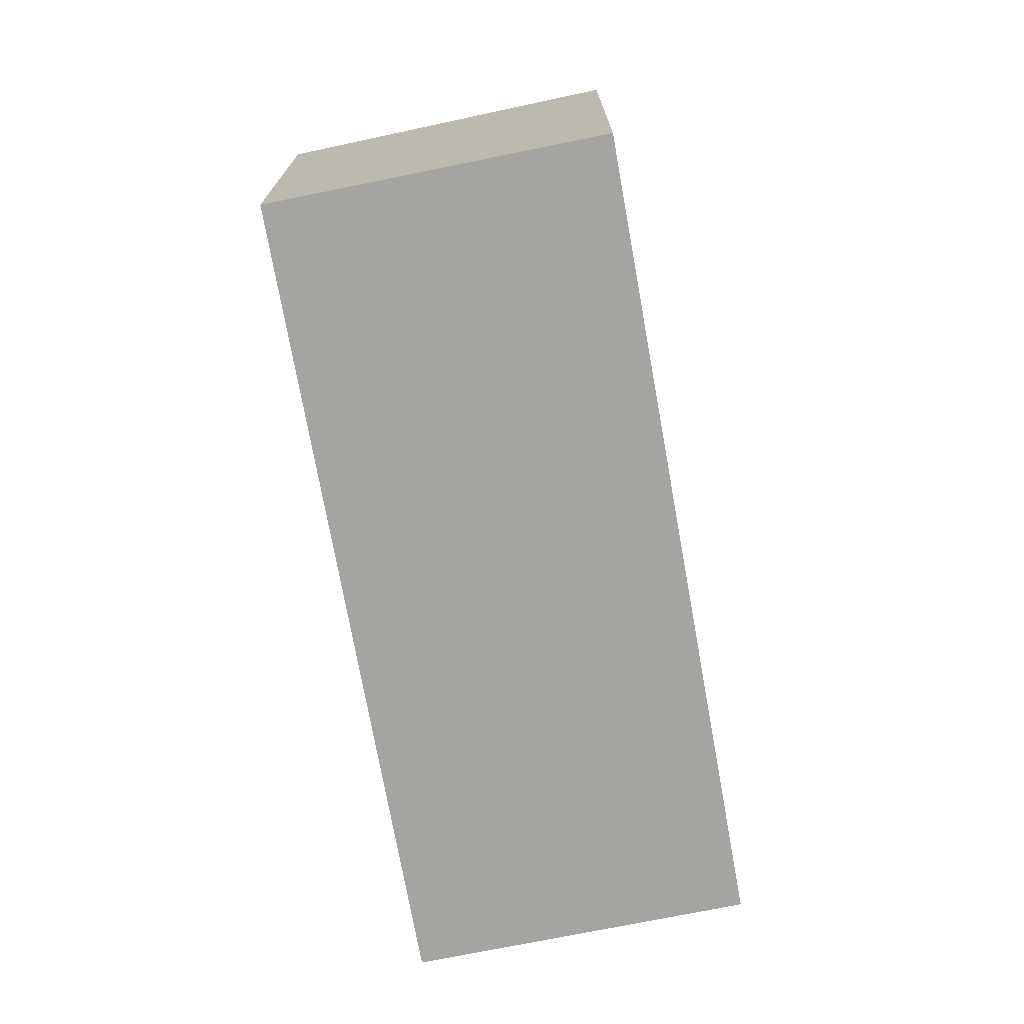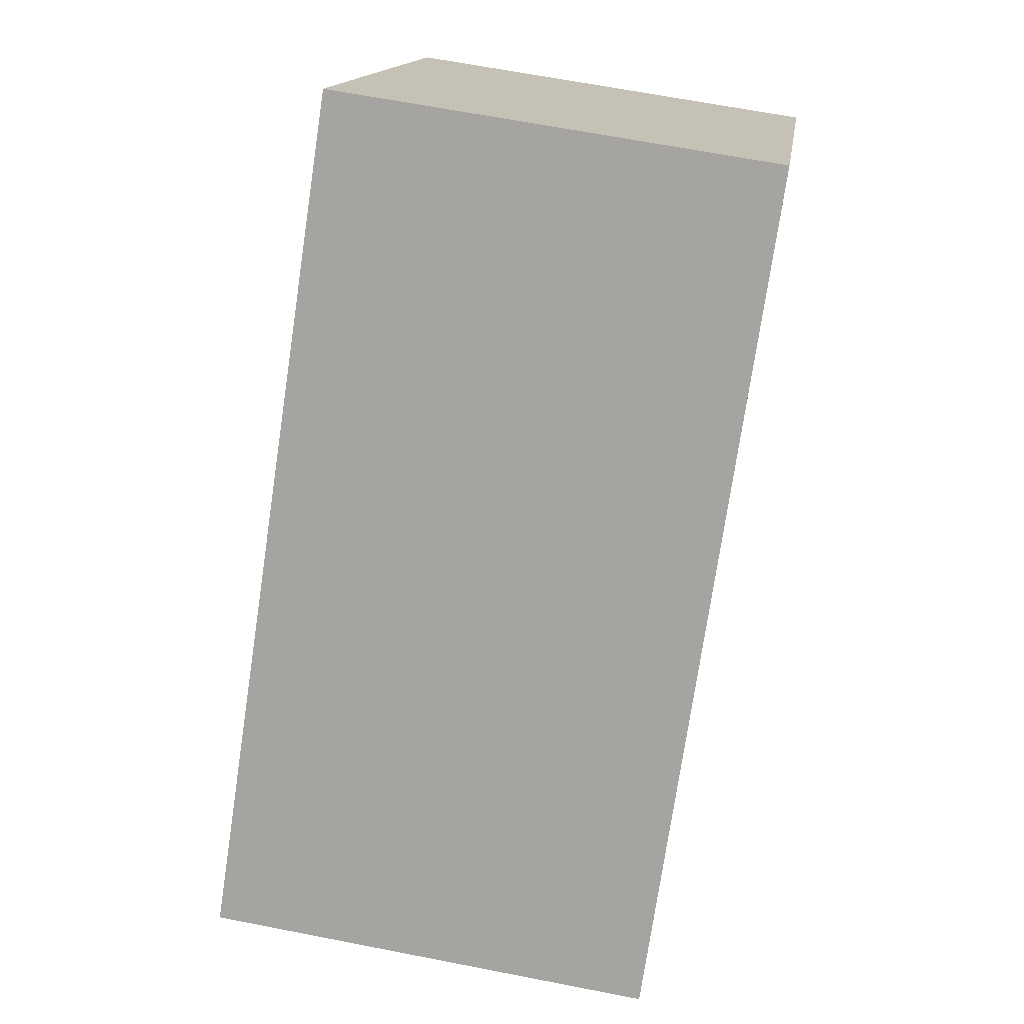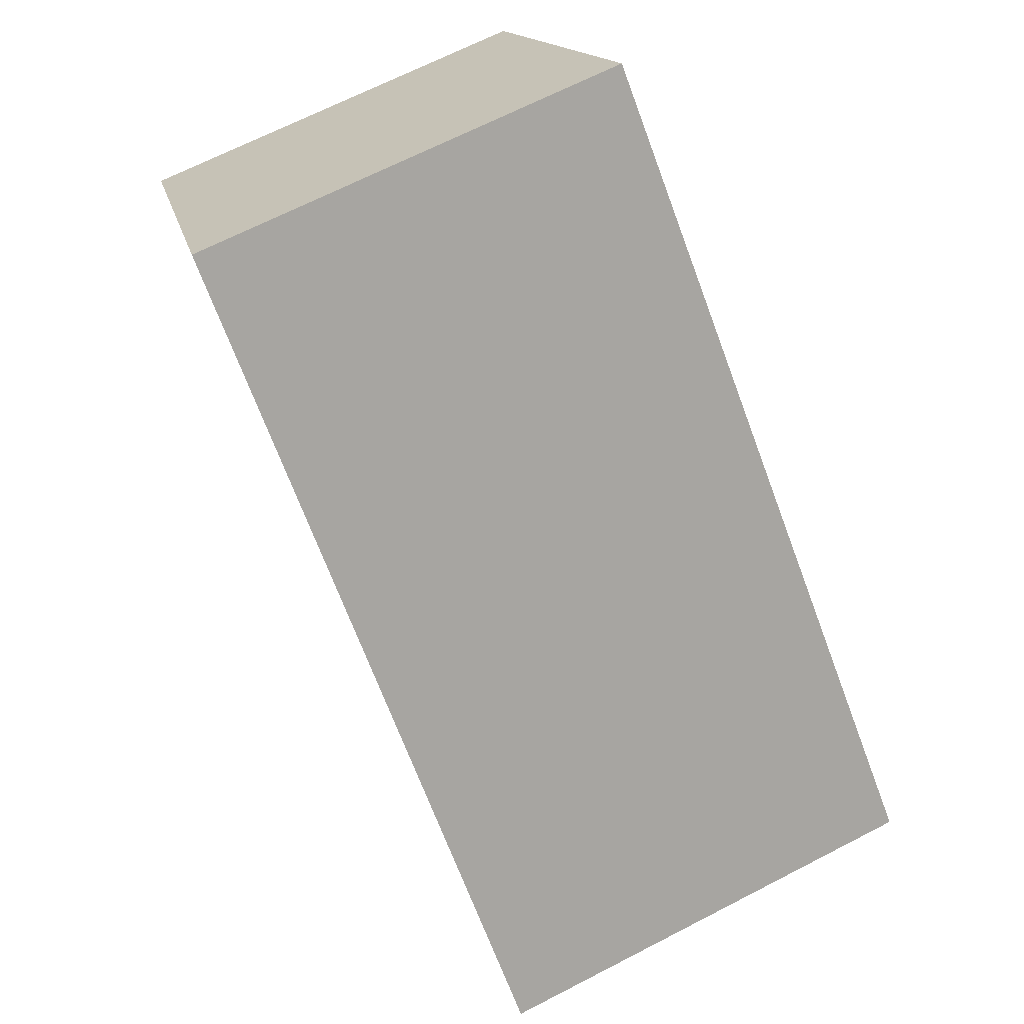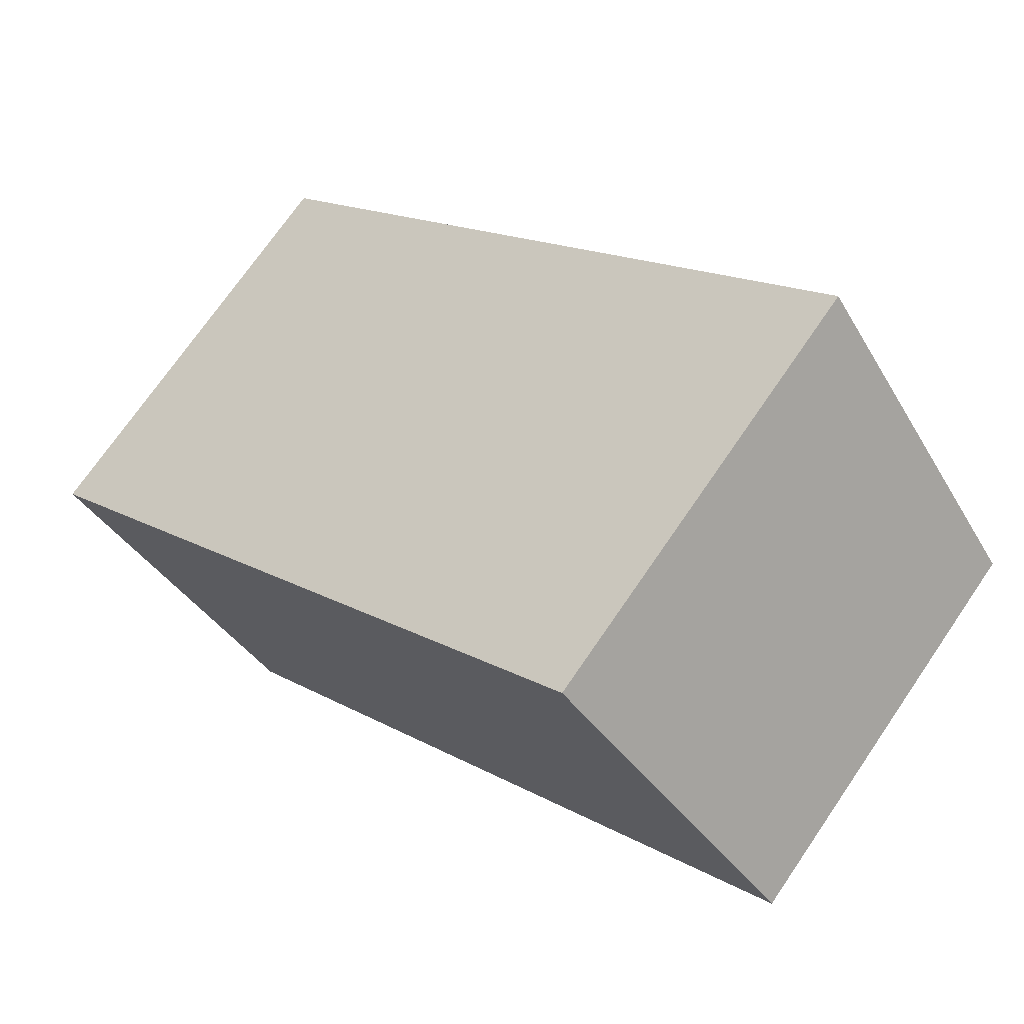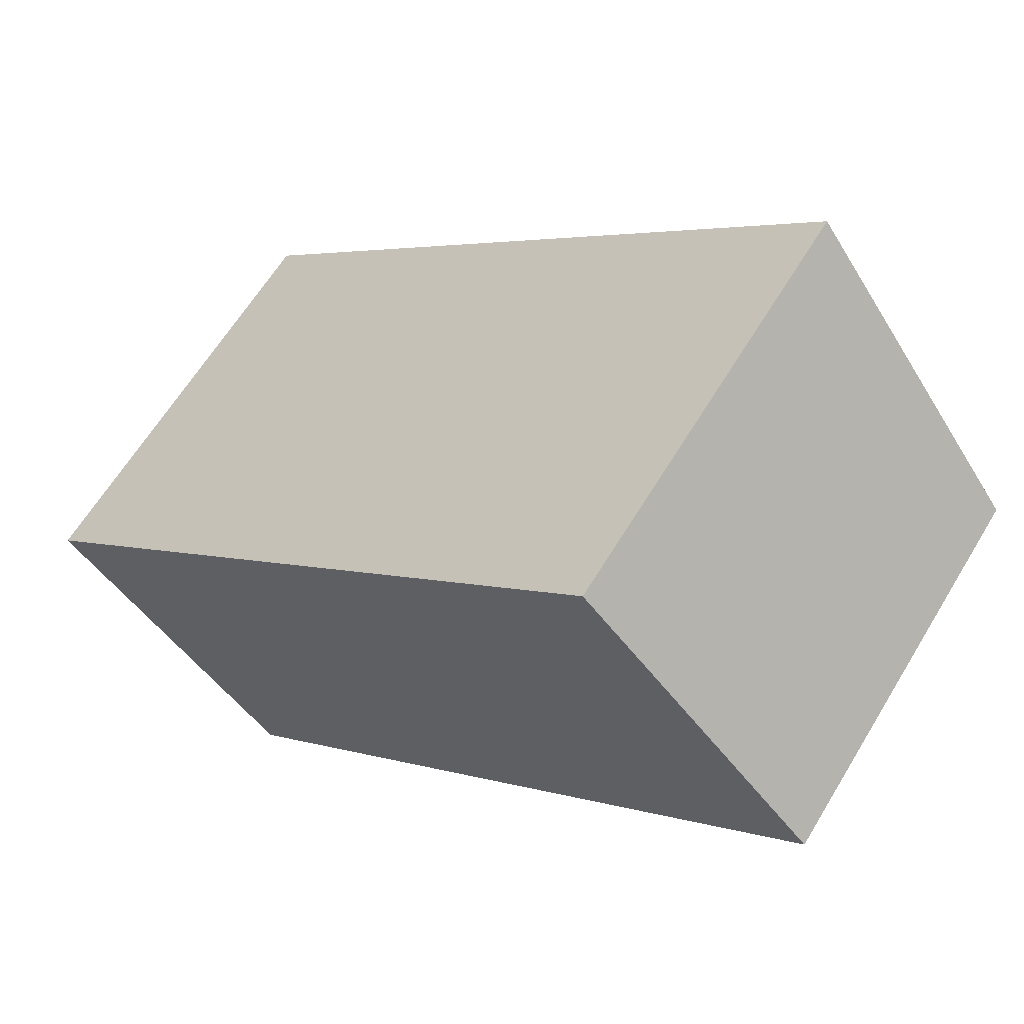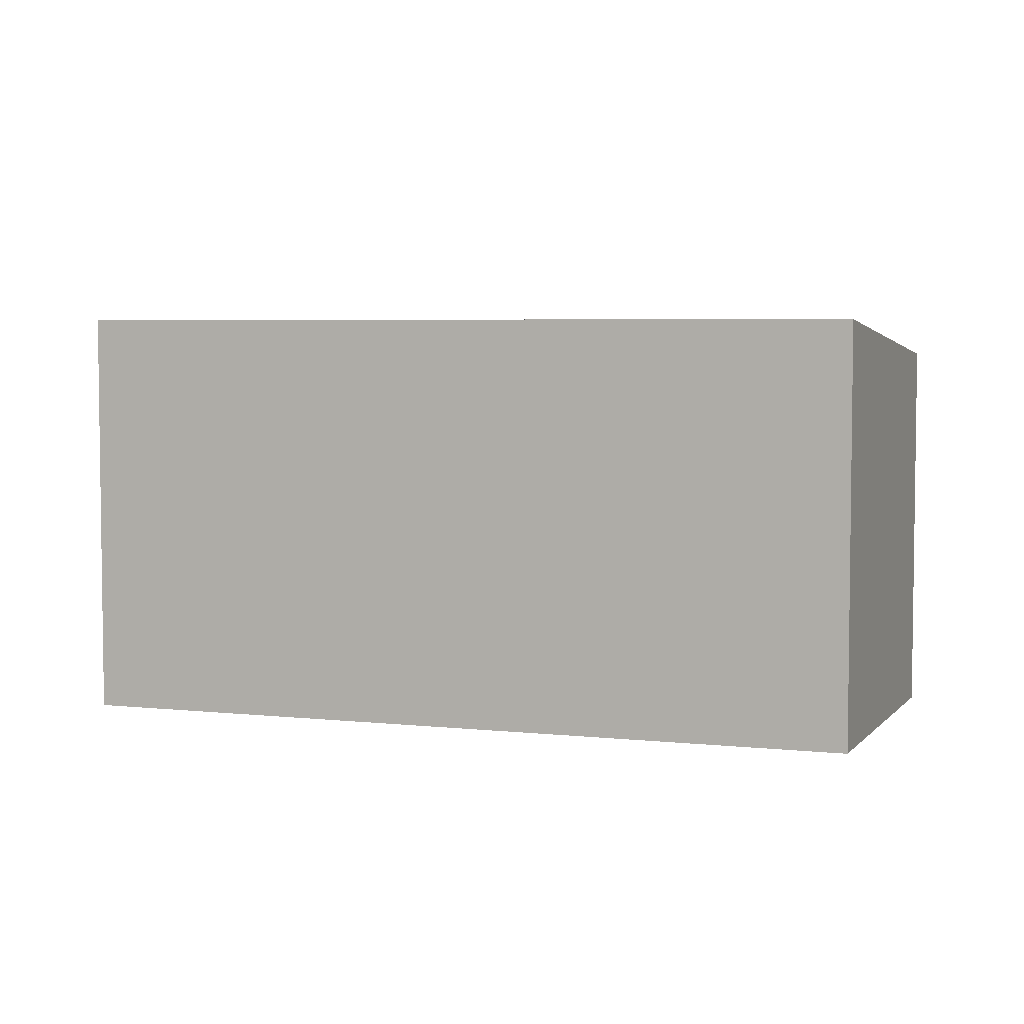
<metadata>
{"format":"obj","ext":"obj","renderer":"f3d","projection":"perspective","resolution":1024,"background":"white","views":[{"elev":-73.5,"azim":-120.9,"up":"+Y"},{"elev":64.6,"azim":-78.8,"up":"+Z"},{"elev":67.4,"azim":-117.4,"up":"+Z"},{"elev":72.0,"azim":34.4,"up":"+Z"},{"elev":62.8,"azim":31.1,"up":"+Z"},{"elev":4.9,"azim":-21.7,"up":"+Y"}]}
</metadata>
<code>
v  4.288 2.88e-16 -4.703
v  11.43 -6.11e-16 9.978
v  0 0 0
v  15.72 -3.23e-16 5.275
v  11.43 7.782 9.977
v  0.0001661 7.782 -0.0002466
v  4.288 7.095 -4.703
v  15.72 7.095 5.275
g defaultobject
f 1 2 3
f 2 1 4
f 5 3 2
f 3 5 6
f 6 1 3
f 1 6 7
f 1 8 4
f 8 1 7
f 4 5 2
f 5 4 8
f 7 5 8
f 5 7 6

</code>
